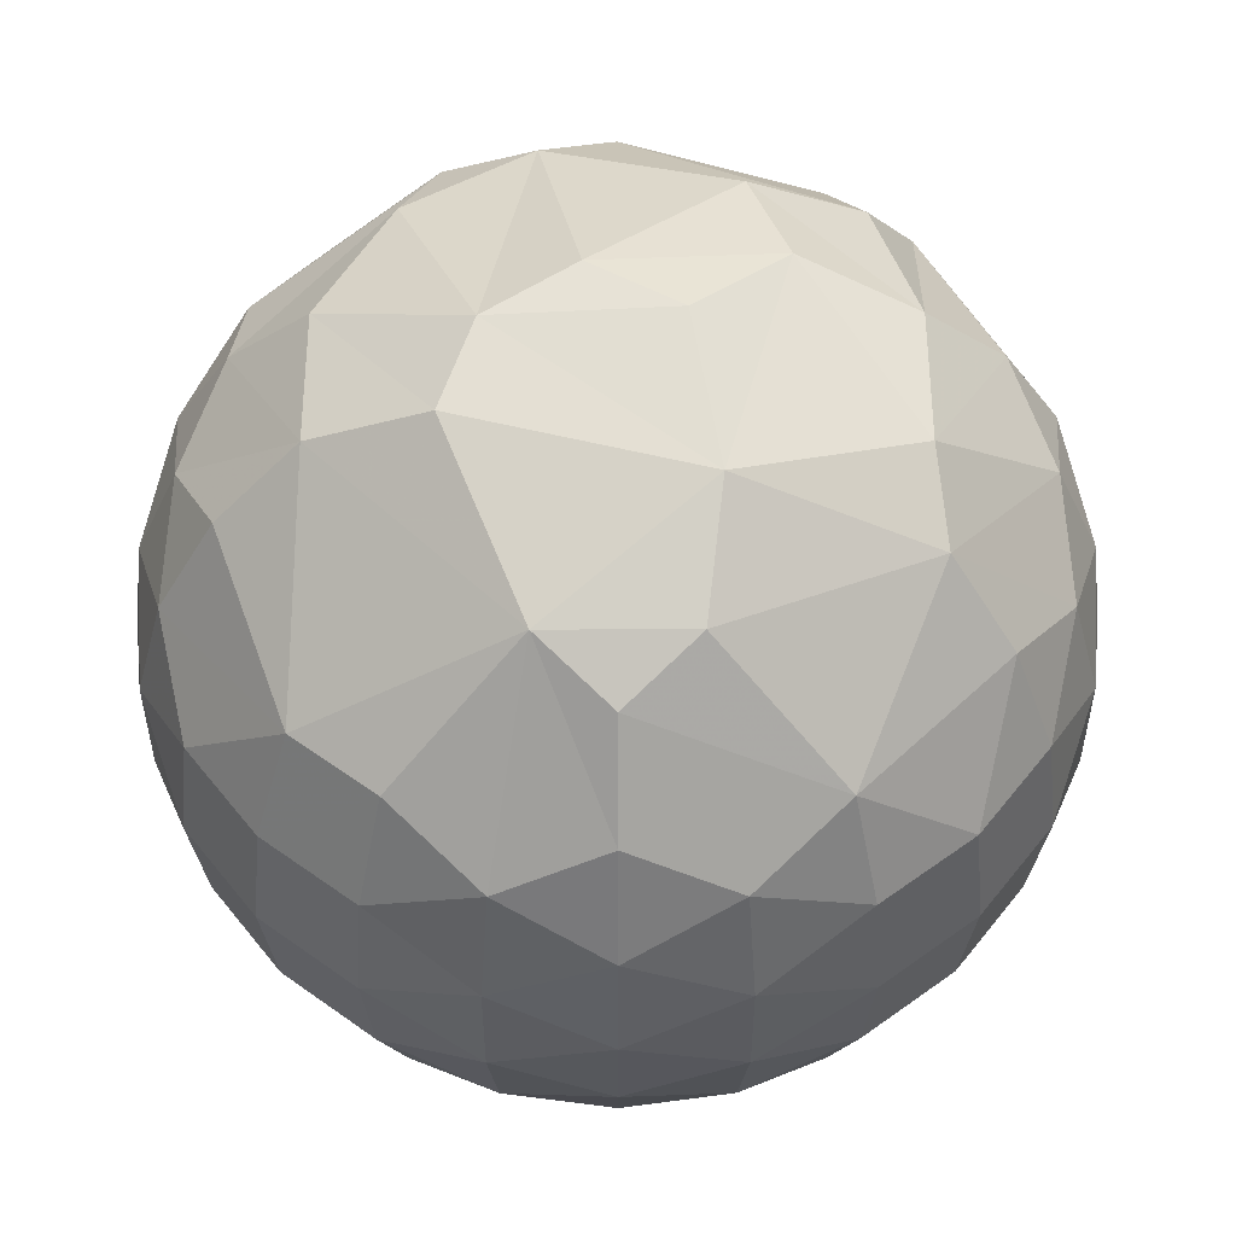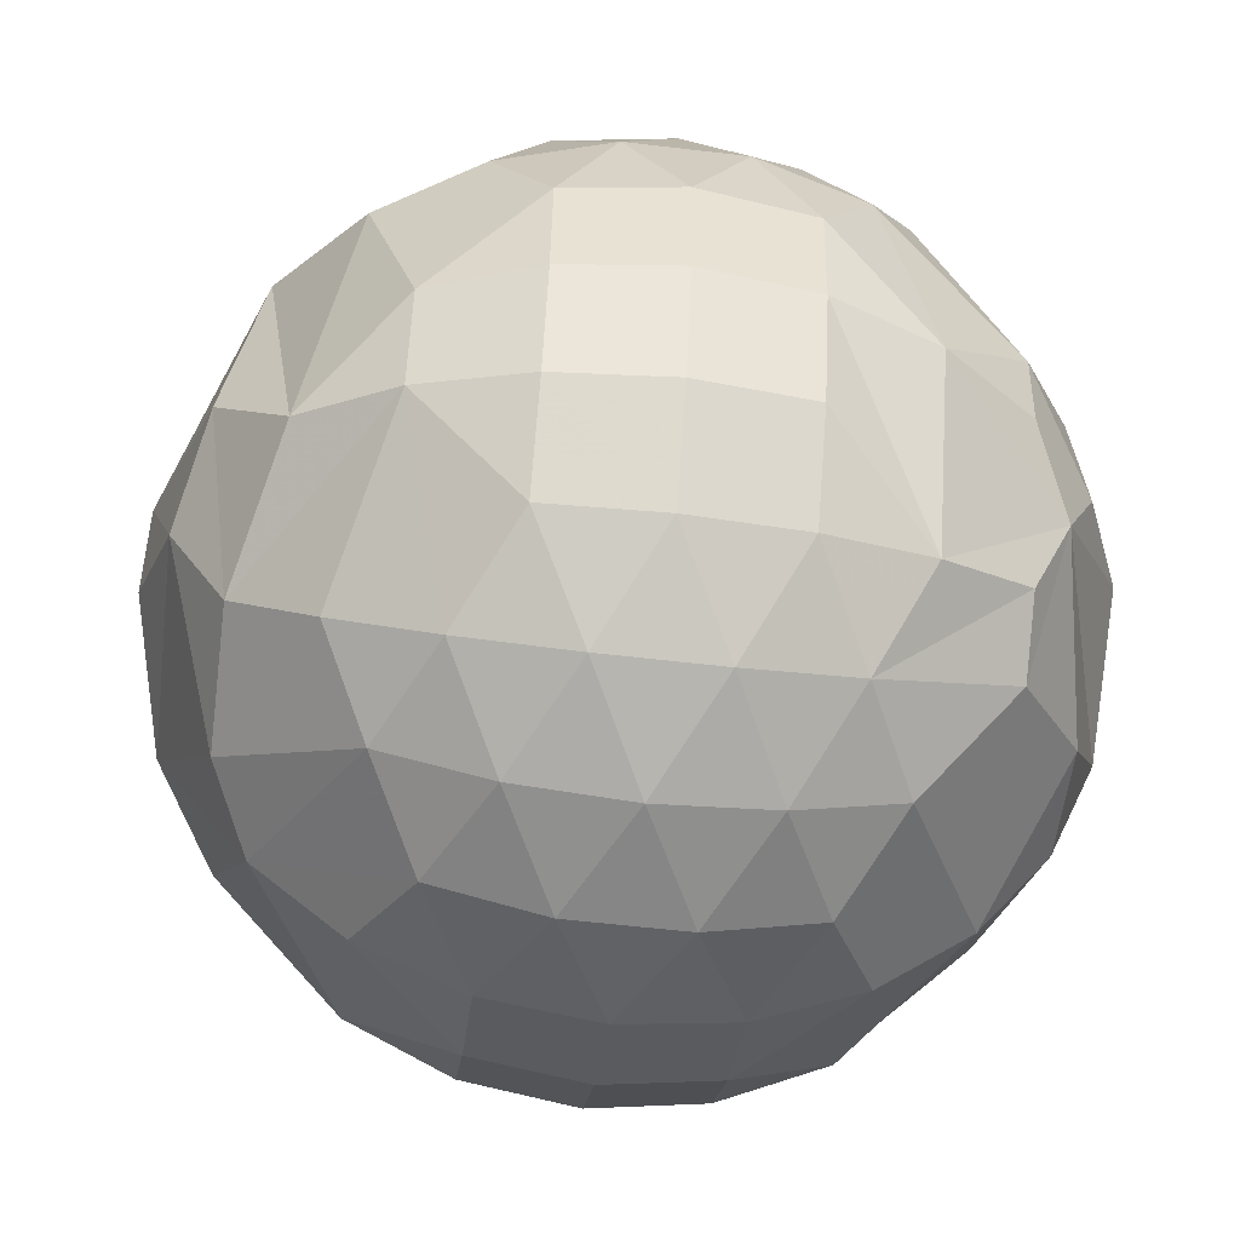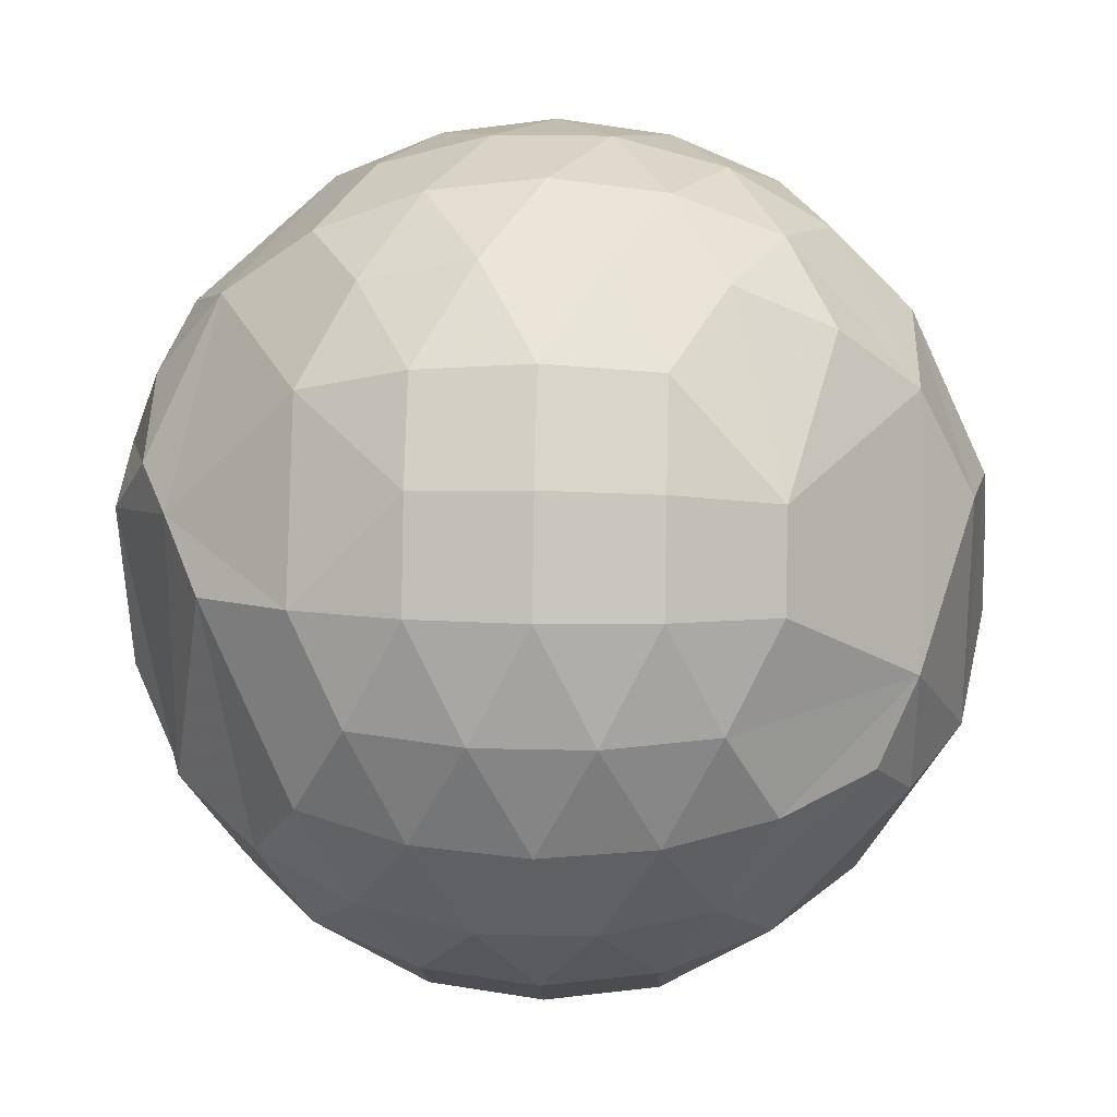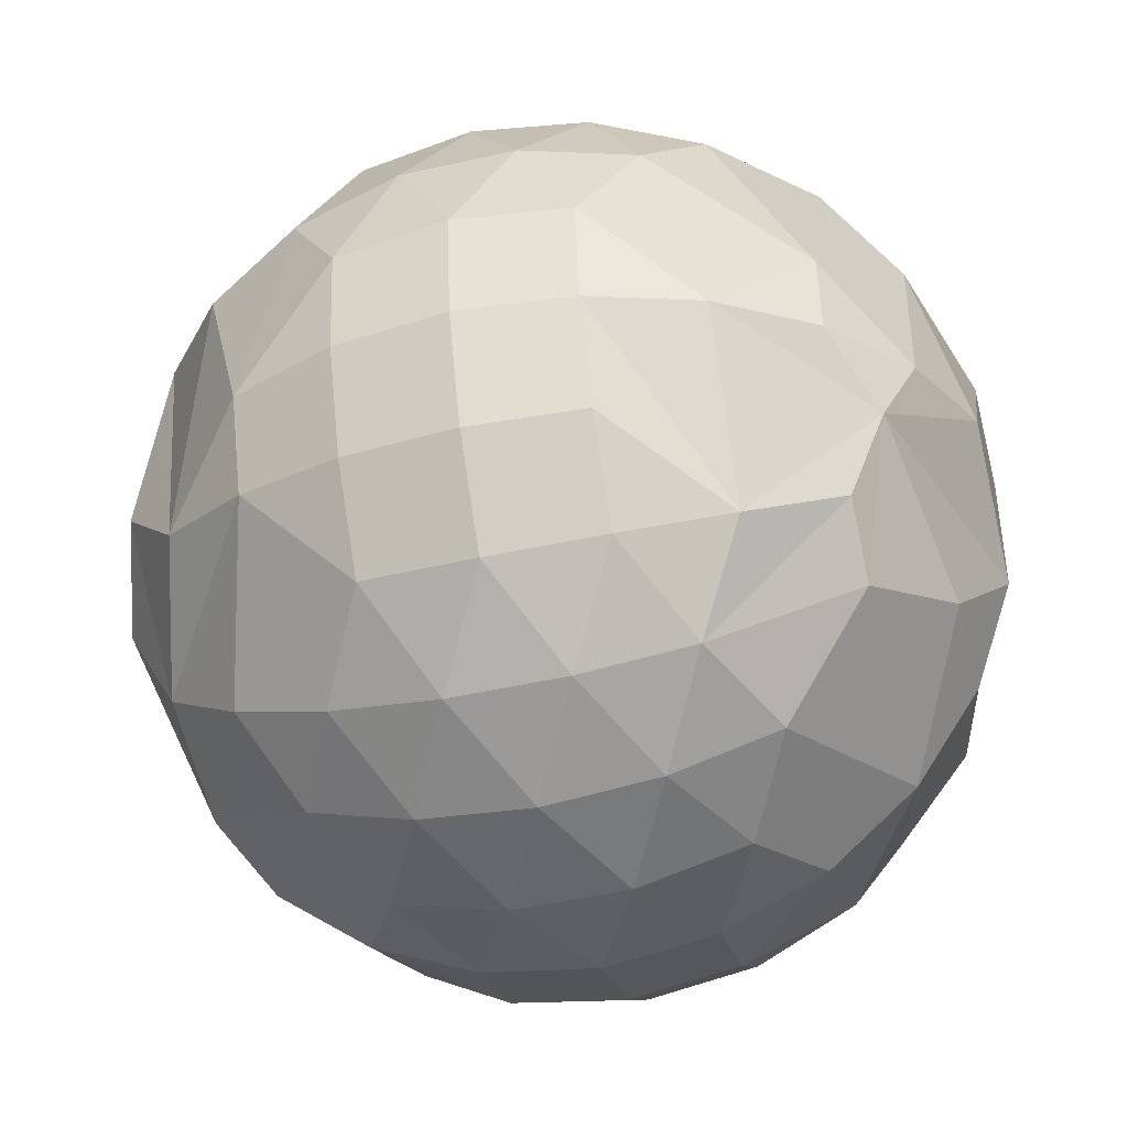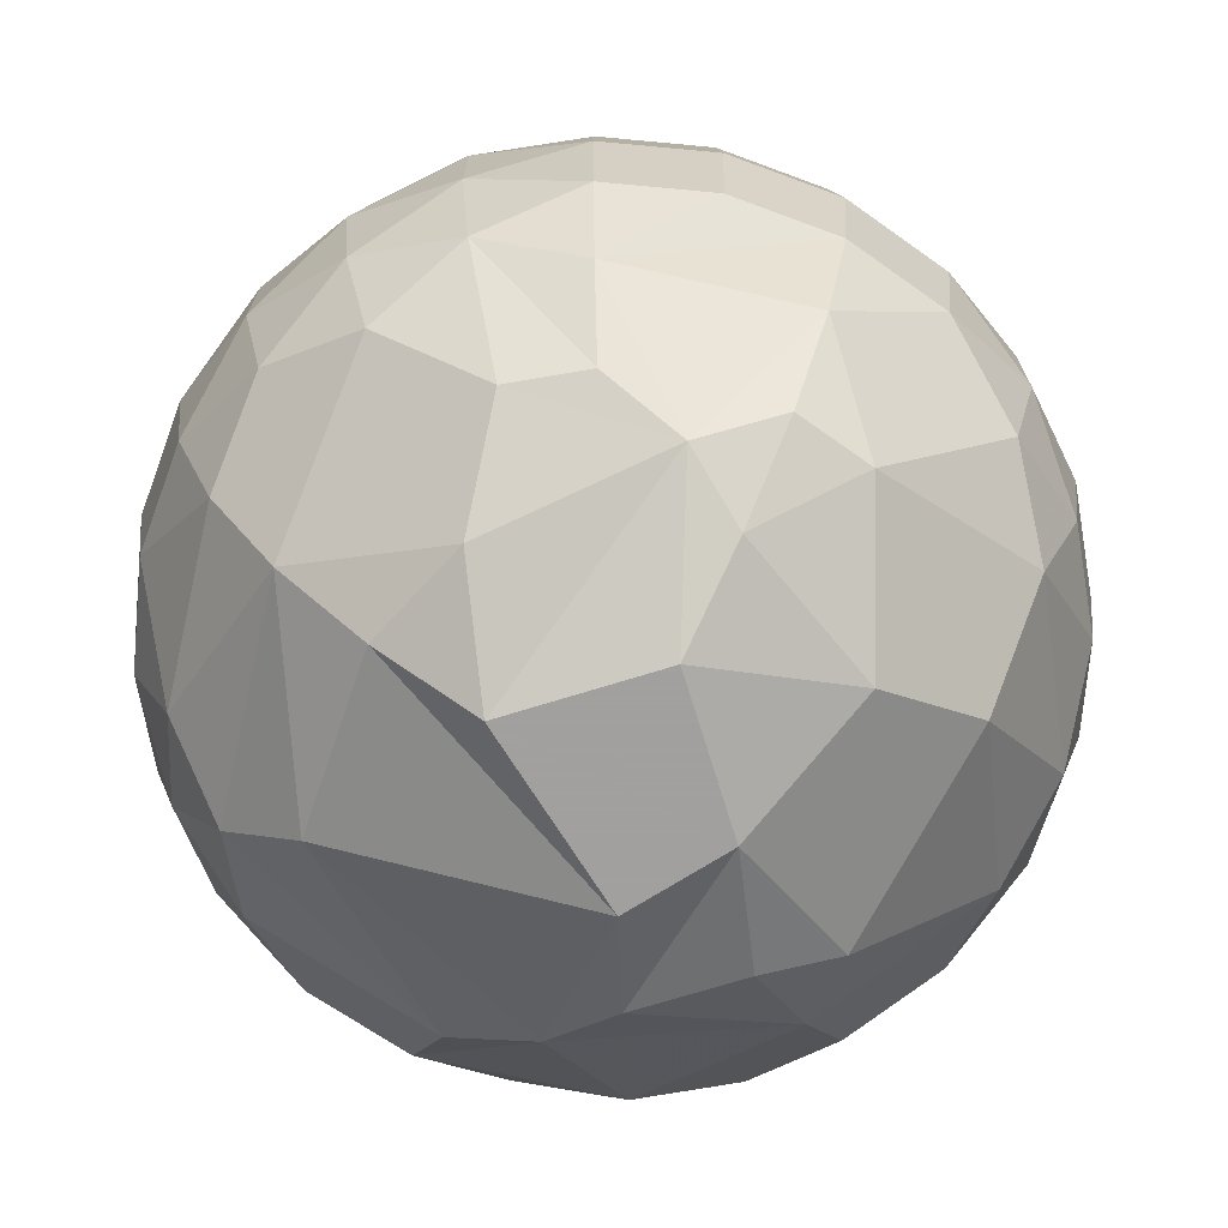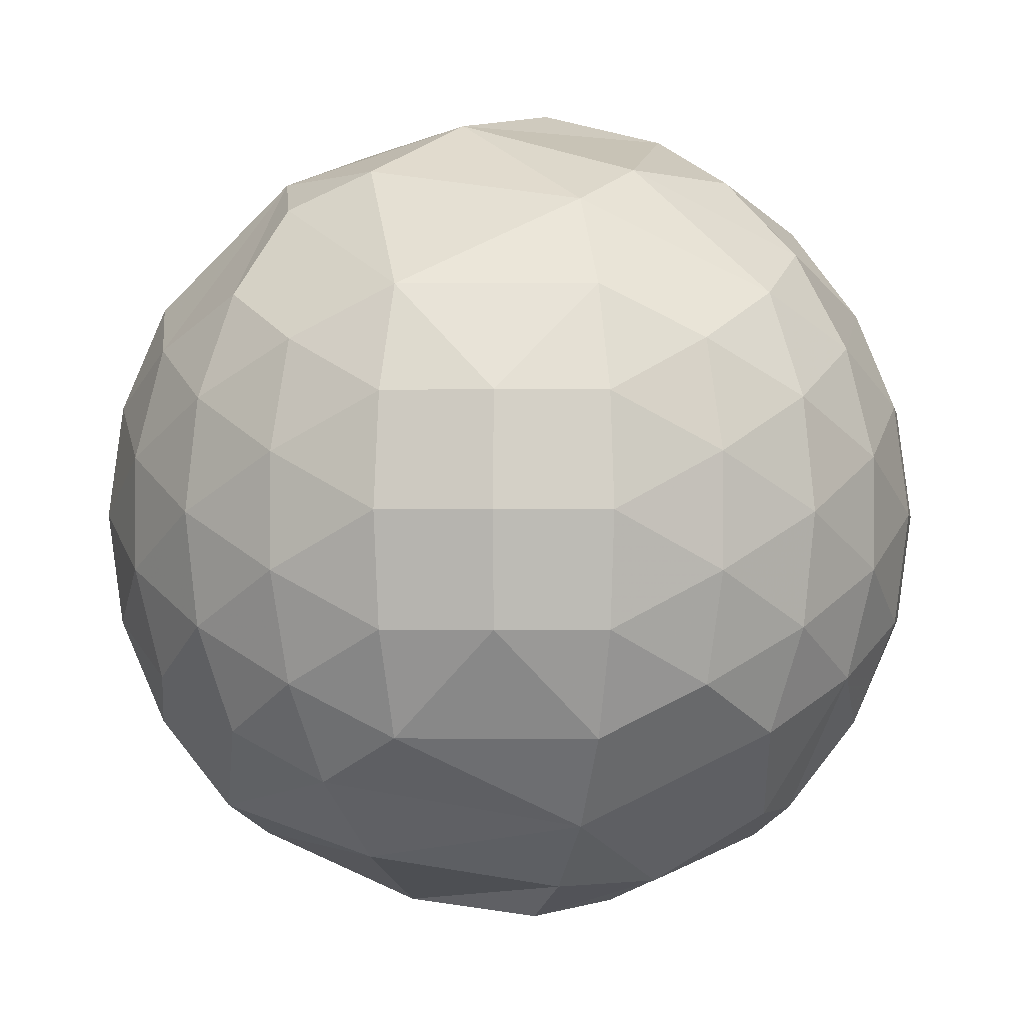
<metadata>
{"format":"obj","ext":"obj","renderer":"f3d","projection":"perspective","resolution":1024,"background":"white","views":[{"elev":54.0,"azim":-75.1,"up":"+Z"},{"elev":-56.4,"azim":82.9,"up":"+Y"},{"elev":22.3,"azim":-87.7,"up":"+Y"},{"elev":-46.7,"azim":104.5,"up":"+Y"},{"elev":-71.9,"azim":47.2,"up":"+Z"},{"elev":-1.1,"azim":-27.9,"up":"+Z"}]}
</metadata>
<code>
o Object.1
v 198.3 -343.5 804.4
v 231 -400 691.3
v 375 -216.5 750
v -495.7 0.007506 565.2
v -483 129.4 500
v -495.7 0.007506 434.7
v 152.2 -263.6 896.7
v 341.5 -341.5 629.4
v 418.3 -241.5 629.4
v -466.5 125 370.6
v -461.9 0.007506 308.7
v -33.49 125 983
v -135.3 135.3 961.9
v -135.3 -135.3 961.9
v 135.3 -135.3 961.9
v 241.5 -64.7 933
v 247.9 -429.3 565.2
v 263.6 152.2 896.7
v 306.2 -176.8 853.6
v 383.2 102.7 804.4
v 418.3 -112.1 750
v 353.6 -353.6 500
v 433 -250 500
v -375 216.5 750
v -418.3 241.5 629.4
v -418.3 112.1 750
v 446.2 119.6 691.3
v 483 0.007506 629.4
v 341.5 -341.5 370.6
v 478.8 128.3 565.2
v 500 0.007506 500
v -33.49 -125 17.04
v 33.49 125 17.04
v 125 -33.49 17.04
v 263.6 -152.2 103.3
v 478.8 128.3 434.7
v 483 0.007506 370.6
v 64.7 -241.5 66.99
v 176.8 -306.2 146.4
v 446.2 119.6 308.7
v 418.3 -112.1 250
v -304.4 0.007506 896.7
v -418.3 112.1 250
v 353.6 0.007506 146.4
v 341.5 -91.51 146.4
v 112.1 -418.3 250
v 231 -400 308.7
v -341.5 91.51 146.4
v 241.5 -64.7 66.99
v 216.5 125 66.99
v 125 -466.5 370.6
v 247.9 -429.3 434.7
v 129.4 -483 500
v -429.3 -247.9 434.7
v -466.5 -125 370.6
v -400 -231 308.7
v 125 -466.5 629.4
v -152.2 263.6 896.7
v -466.5 125 629.4
v -418.3 -112.1 250
v 112.1 -418.3 750
v -433 250 500
v -263.6 152.2 103.3
v -263.6 -152.2 103.3
v 466.5 -125 629.4
v 0.01 -304.4 896.7
v 306.2 306.2 750
v -91.51 341.5 146.4
v -176.8 176.8 66.99
v 418.3 241.5 629.4
v -461.9 0.007506 691.3
v 46.15 46.15 995.7
v 16.9 -63.04 995.7
v 433 250 500
v -91.51 91.51 17.04
v 418.3 241.5 370.6
v -306.2 306.2 250
v 418.3 -241.5 370.6
v 375 216.5 250
v -231 400.1 308.7
v -341.5 341.5 370.6
v 250 250 146.4
v -418.3 241.5 370.6
v -91.51 -341.5 146.4
v 483 -129.4 500
v 466.5 -125 370.6
v -247.9 429.3 434.7
v 0.01 -461.9 308.7
v 0.01 -495.7 434.7
v -353.6 353.6 500
v -343.5 -198.3 195.6
v 0.01 -495.7 565.2
v 0.01 -461.9 691.3
v -91.51 -341.5 853.6
v 250 250 853.6
v -247.9 429.3 565.2
v -341.5 341.5 629.4
v 250 -250 146.4
v 341.5 341.5 629.4
v 306.2 -306.2 250
v 353.6 353.6 500
v -231 400.1 691.3
v 341.5 341.5 370.6
v -64.7 -241.5 66.99
v -198.3 343.5 804.4
v -341.5 -91.51 853.6
v -418.3 -112.1 750
v -112.1 -418.3 250
v 0.01 304.4 103.3
v -125 -466.5 370.6
v -129.4 -483 500
v -64.7 241.5 66.99
v -125 -466.5 629.4
v 152.2 263.6 896.7
v -483 -129.4 500
v -466.5 -125 629.4
v -112.1 -418.3 750
v 231 400.1 691.3
v 247.9 429.3 565.2
v 247.9 429.3 434.7
v 231 400.1 308.7
v -429.3 -247.9 565.2
v 0.01 304.4 896.7
v 0.01 461.9 308.7
v -112.1 418.3 250
v -125 466.5 370.6
v -400 -231 691.3
v -241.5 -418.3 370.6
v -250 -433 500
v -241.5 -418.3 629.4
v -306.2 -306.2 750
v 0.01 495.7 434.7
v 0.01 396.7 804.4
v -129.4 483 500
v 112.1 418.3 750
v 125 466.5 629.4
v 129.4 483 500
v 125 466.5 370.6
v 112.1 418.3 250
v -306.2 -306.2 250
v -341.5 -341.5 370.6
v -353.6 -353.6 500
v -341.5 -341.5 629.4
v 0.01 495.7 565.2
v -263.6 -152.2 896.7
v 0.01 461.9 691.3
v -125 466.5 629.4
v -112.1 418.3 750
f 1 2 3
f 4 5 6
f 7 1 3
f 3 8 9
f 5 10 6
f 6 10 11
f 12 13 14
f 15 7 16
f 3 2 8
f 2 17 8
f 18 19 20
f 19 21 20
f 9 22 23
f 24 25 26
f 20 21 27
f 21 28 27
f 16 19 18
f 22 29 23
f 27 28 30
f 28 31 30
f 32 33 34
f 35 32 34
f 30 31 36
f 31 37 36
f 38 32 35
f 39 38 35
f 36 37 40
f 37 41 40
f 42 24 26
f 10 43 11
f 40 41 44
f 41 45 44
f 46 39 47
f 19 3 21
f 43 48 11
f 44 49 50
f 51 46 47
f 52 51 47
f 8 22 9
f 49 34 50
f 53 51 52
f 54 55 56
f 17 53 52
f 57 53 17
f 35 49 45
f 58 24 42
f 26 25 59
f 2 57 17
f 55 60 56
f 61 57 2
f 1 61 2
f 25 62 59
f 13 58 42
f 59 5 4
f 48 63 64
f 9 23 65
f 66 61 1
f 7 66 1
f 18 20 67
f 20 27 67
f 15 66 7
f 68 69 63
f 67 27 70
f 27 30 70
f 71 59 4
f 72 73 15
f 70 30 74
f 30 36 74
f 59 62 5
f 63 75 64
f 74 36 76
f 36 40 76
f 77 68 63
f 23 29 78
f 76 40 79
f 40 44 79
f 80 68 77
f 81 80 77
f 79 44 82
f 44 50 82
f 62 83 5
f 84 38 39
f 85 86 31
f 87 80 81
f 46 84 39
f 88 84 46
f 50 34 33
f 51 88 46
f 89 88 51
f 90 87 81
f 5 83 10
f 53 89 51
f 56 60 91
f 92 89 53
f 57 92 53
f 41 35 45
f 7 3 19
f 93 92 57
f 61 93 57
f 94 93 61
f 26 59 71
f 66 94 61
f 42 26 71
f 18 67 95
f 96 87 90
f 97 96 90
f 8 17 22
f 47 39 98
f 67 70 99
f 17 52 22
f 29 100 78
f 70 74 99
f 99 74 101
f 100 47 98
f 102 96 97
f 74 76 101
f 101 76 103
f 83 43 10
f 24 102 97
f 76 79 103
f 72 16 18
f 104 32 38
f 105 102 24
f 58 105 24
f 106 42 107
f 86 41 37
f 42 71 107
f 60 48 91
f 91 48 64
f 88 108 84
f 82 50 109
f 50 33 109
f 110 108 88
f 16 7 19
f 100 35 41
f 89 110 88
f 111 110 89
f 43 63 48
f 92 111 89
f 72 18 12
f 109 112 68
f 113 111 92
f 12 18 114
f 115 55 54
f 107 71 116
f 18 95 114
f 93 113 92
f 117 113 93
f 71 4 116
f 116 4 115
f 94 117 93
f 4 6 115
f 95 67 118
f 67 99 118
f 3 9 21
f 14 94 66
f 118 99 119
f 99 101 119
f 15 14 66
f 73 14 15
f 119 101 120
f 101 103 120
f 115 6 55
f 21 9 65
f 120 103 121
f 103 79 121
f 6 11 55
f 84 104 38
f 121 79 82
f 122 115 54
f 12 123 13
f 69 75 63
f 116 115 122
f 97 90 25
f 124 68 125
f 126 124 125
f 25 90 62
f 55 11 60
f 127 116 122
f 128 108 110
f 111 128 110
f 69 33 75
f 129 128 111
f 86 100 41
f 98 39 35
f 113 129 111
f 78 100 86
f 130 129 113
f 117 130 113
f 131 130 117
f 94 131 117
f 132 124 126
f 112 33 69
f 114 95 133
f 134 132 126
f 68 112 69
f 133 95 135
f 95 118 135
f 22 52 29
f 52 47 29
f 135 118 136
f 118 119 136
f 100 98 35
f 60 11 48
f 136 119 137
f 119 120 137
f 77 63 43
f 75 33 32
f 137 120 138
f 120 121 138
f 104 75 32
f 64 75 104
f 138 121 139
f 121 82 139
f 84 64 104
f 31 86 37
f 139 82 109
f 13 123 58
f 24 97 25
f 140 84 108
f 65 85 28
f 72 12 73
f 128 140 108
f 80 125 68
f 83 77 43
f 72 15 16
f 141 140 128
f 85 78 86
f 81 77 83
f 44 45 49
f 23 78 85
f 129 141 128
f 142 141 129
f 130 142 129
f 12 114 123
f 143 142 130
f 144 132 134
f 114 133 123
f 131 143 130
f 126 125 80
f 87 126 80
f 28 85 31
f 134 126 87
f 145 131 94
f 133 135 146
f 135 136 146
f 14 145 94
f 12 14 73
f 146 136 144
f 136 137 144
f 96 134 87
f 14 13 42
f 144 137 132
f 137 138 132
f 21 65 28
f 147 144 134
f 132 138 124
f 138 139 124
f 35 34 49
f 62 81 83
f 124 139 68
f 139 109 68
f 91 64 84
f 140 91 84
f 147 134 96
f 102 147 96
f 56 91 140
f 141 56 140
f 107 116 127
f 109 33 112
f 90 81 62
f 54 56 141
f 142 54 141
f 14 42 145
f 146 144 147
f 122 54 142
f 148 146 147
f 143 122 142
f 127 122 143
f 65 23 85
f 131 127 143
f 106 127 131
f 145 106 131
f 42 106 145
f 148 147 102
f 123 133 58
f 105 148 102
f 58 148 105
f 58 133 148
f 133 146 148
f 29 47 100
f 106 107 127

</code>
